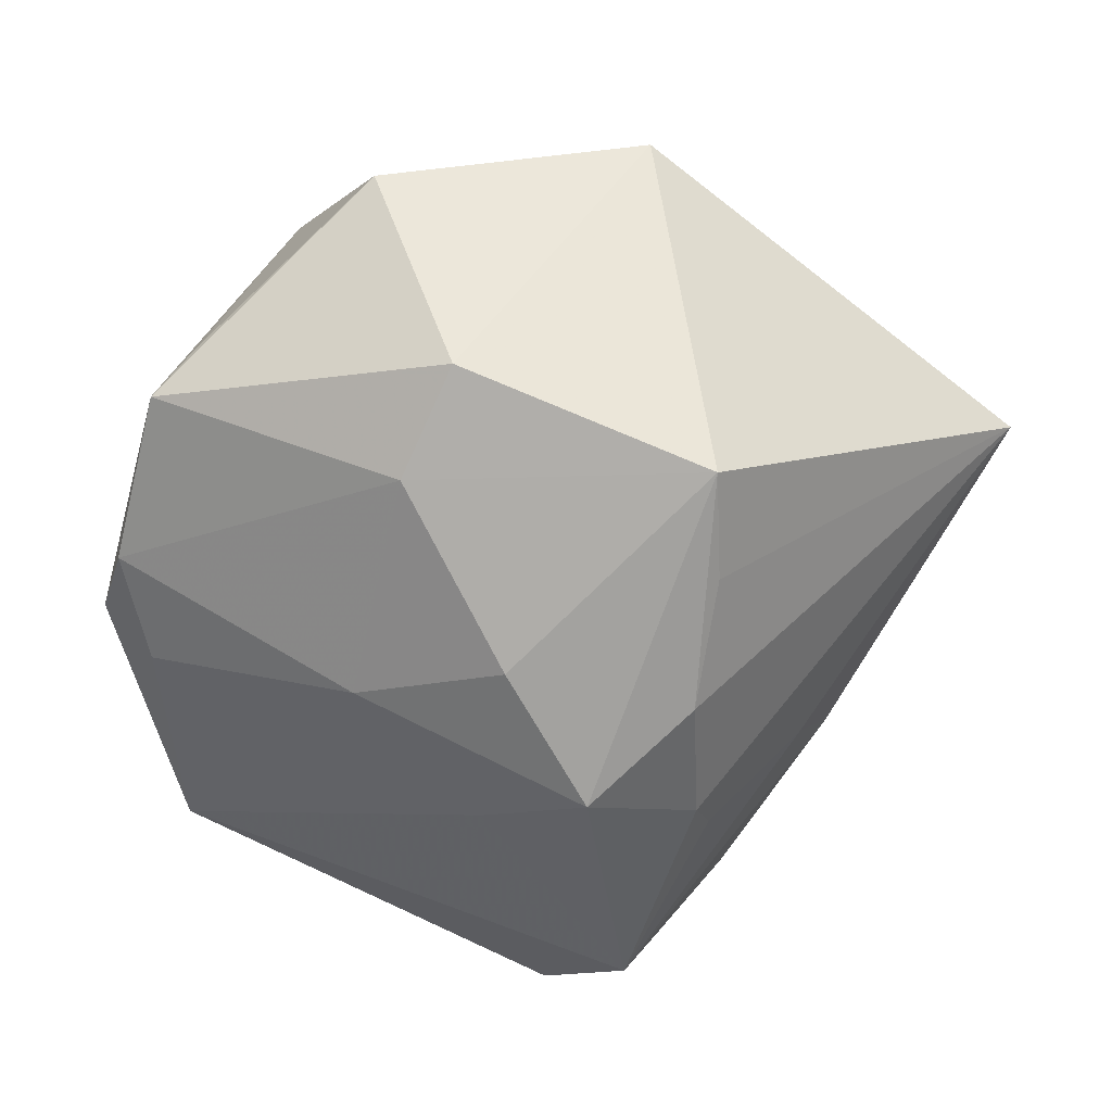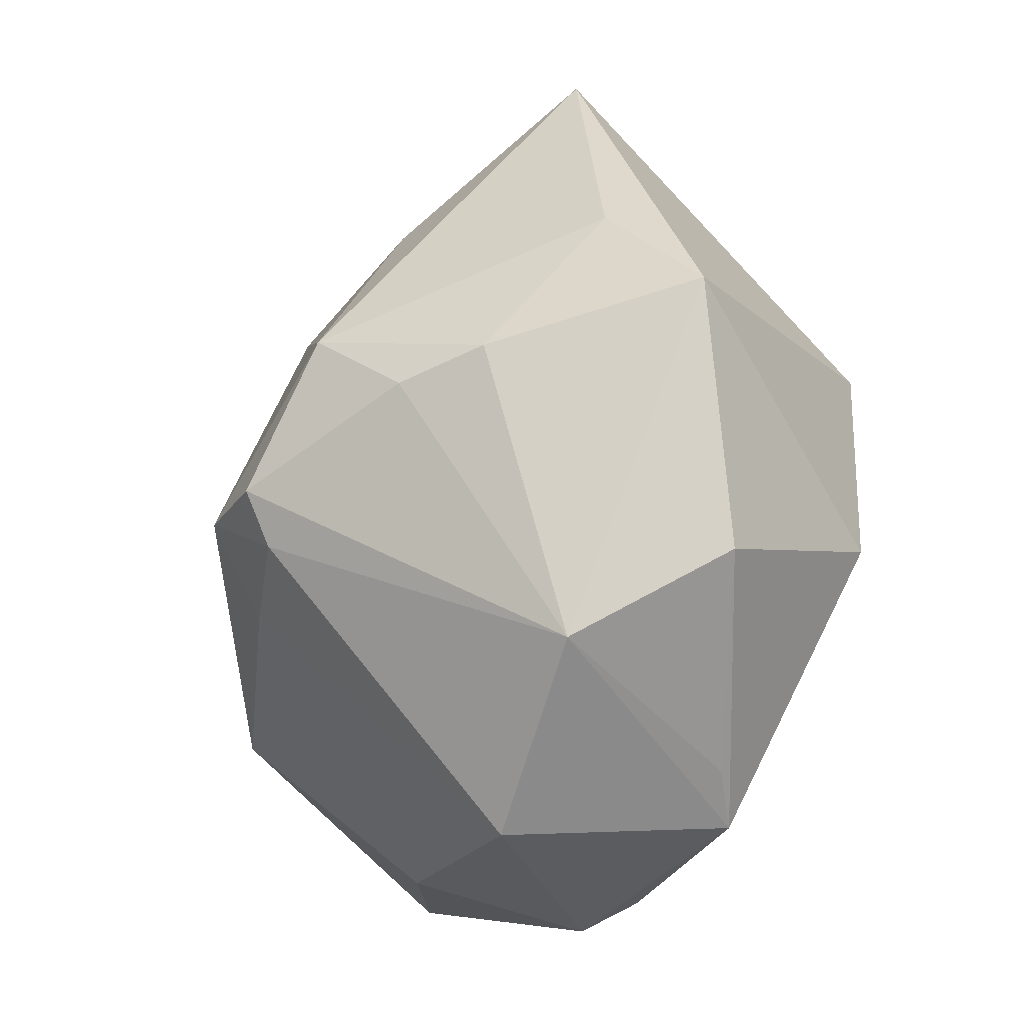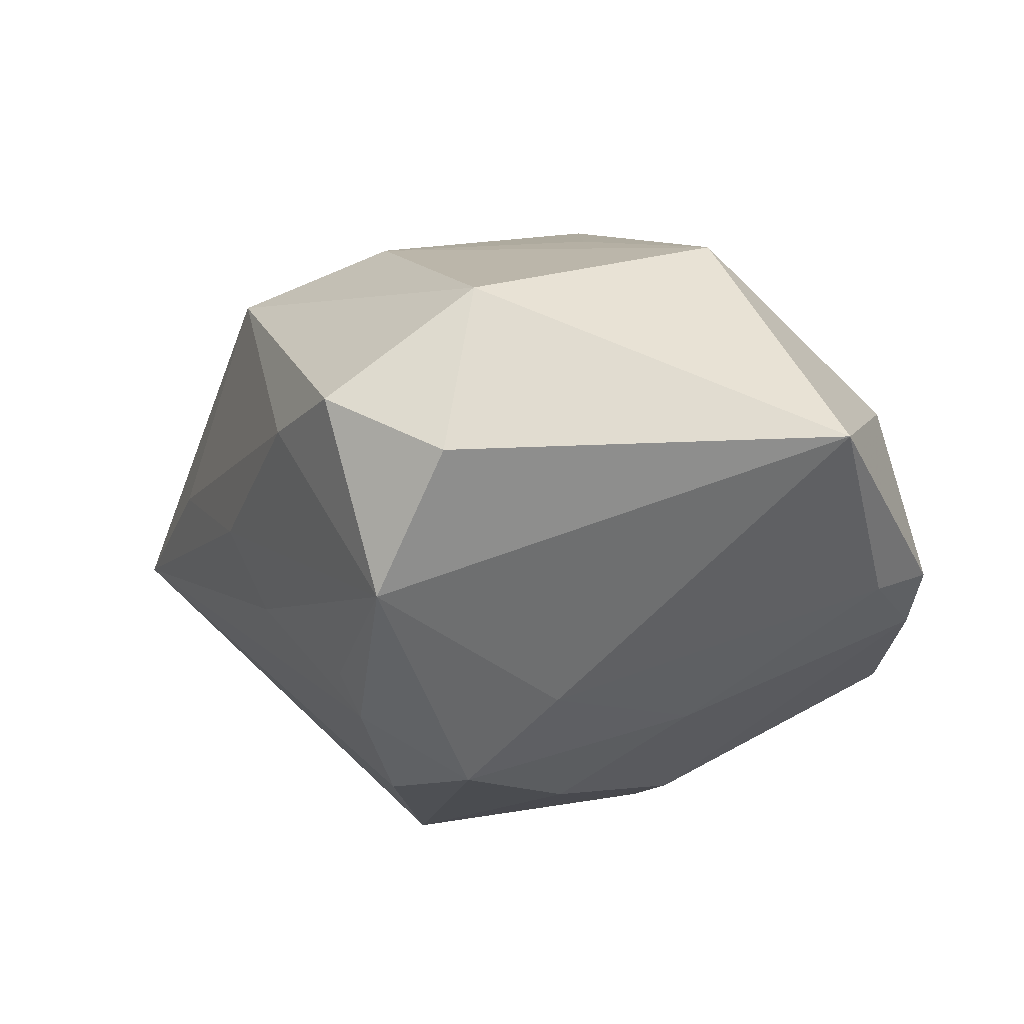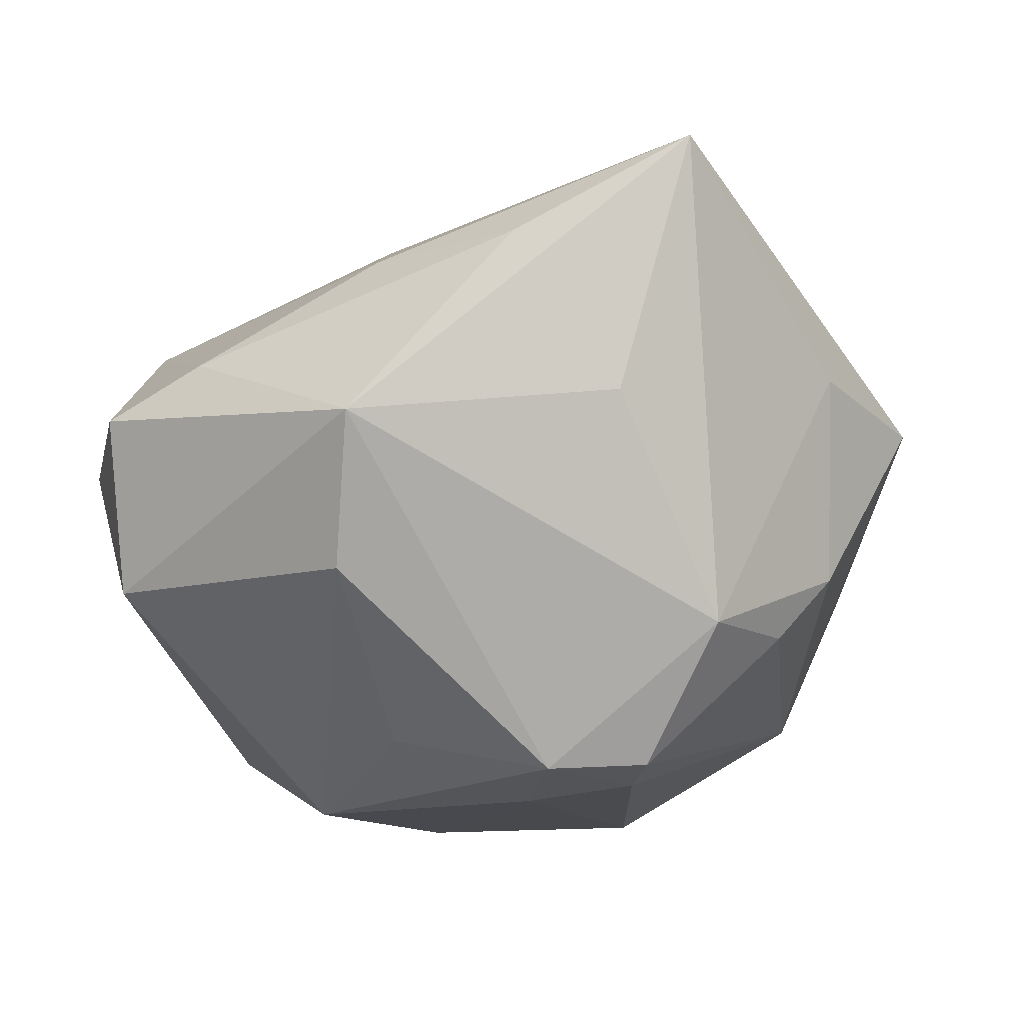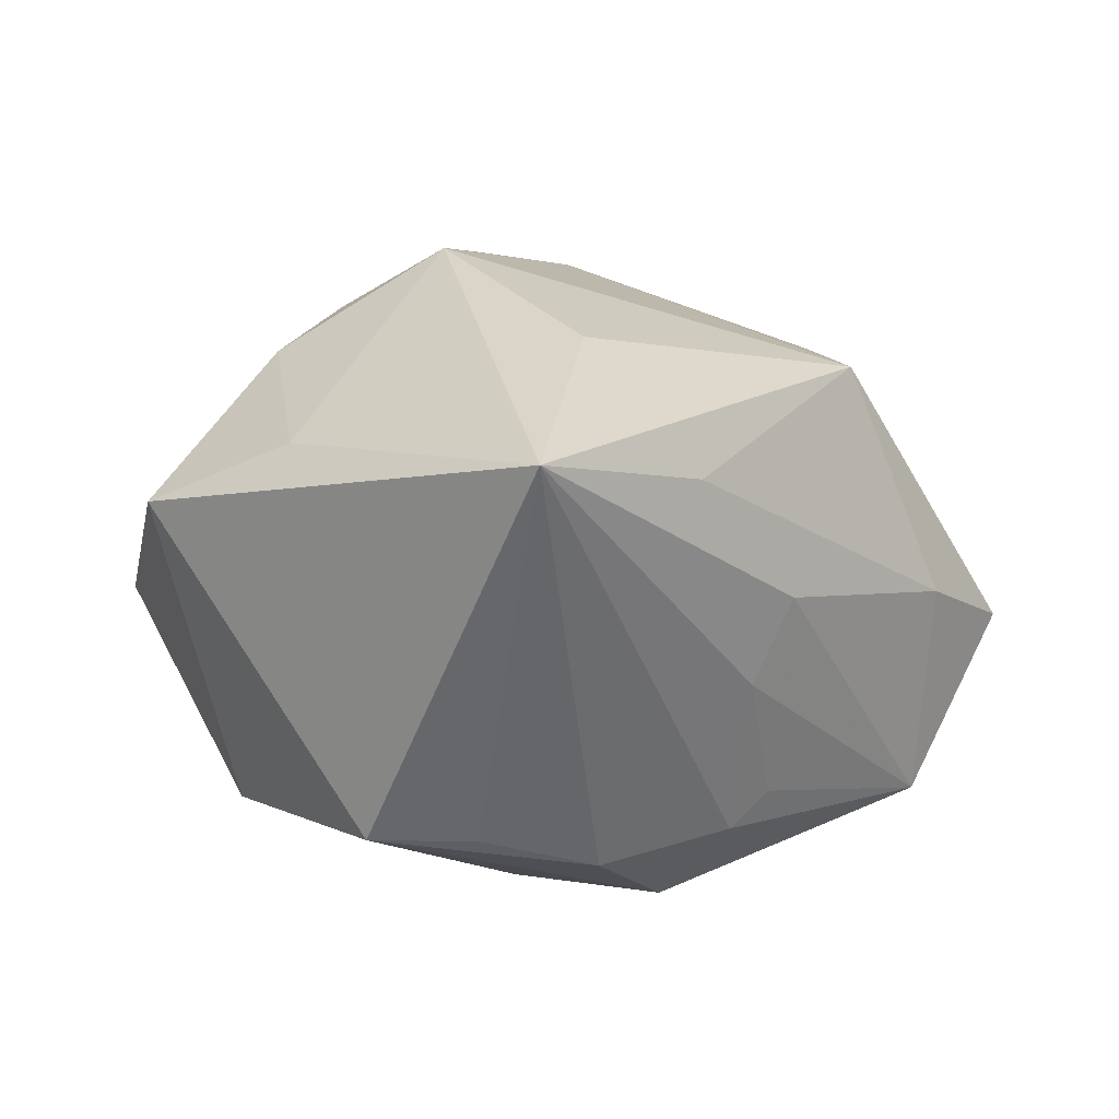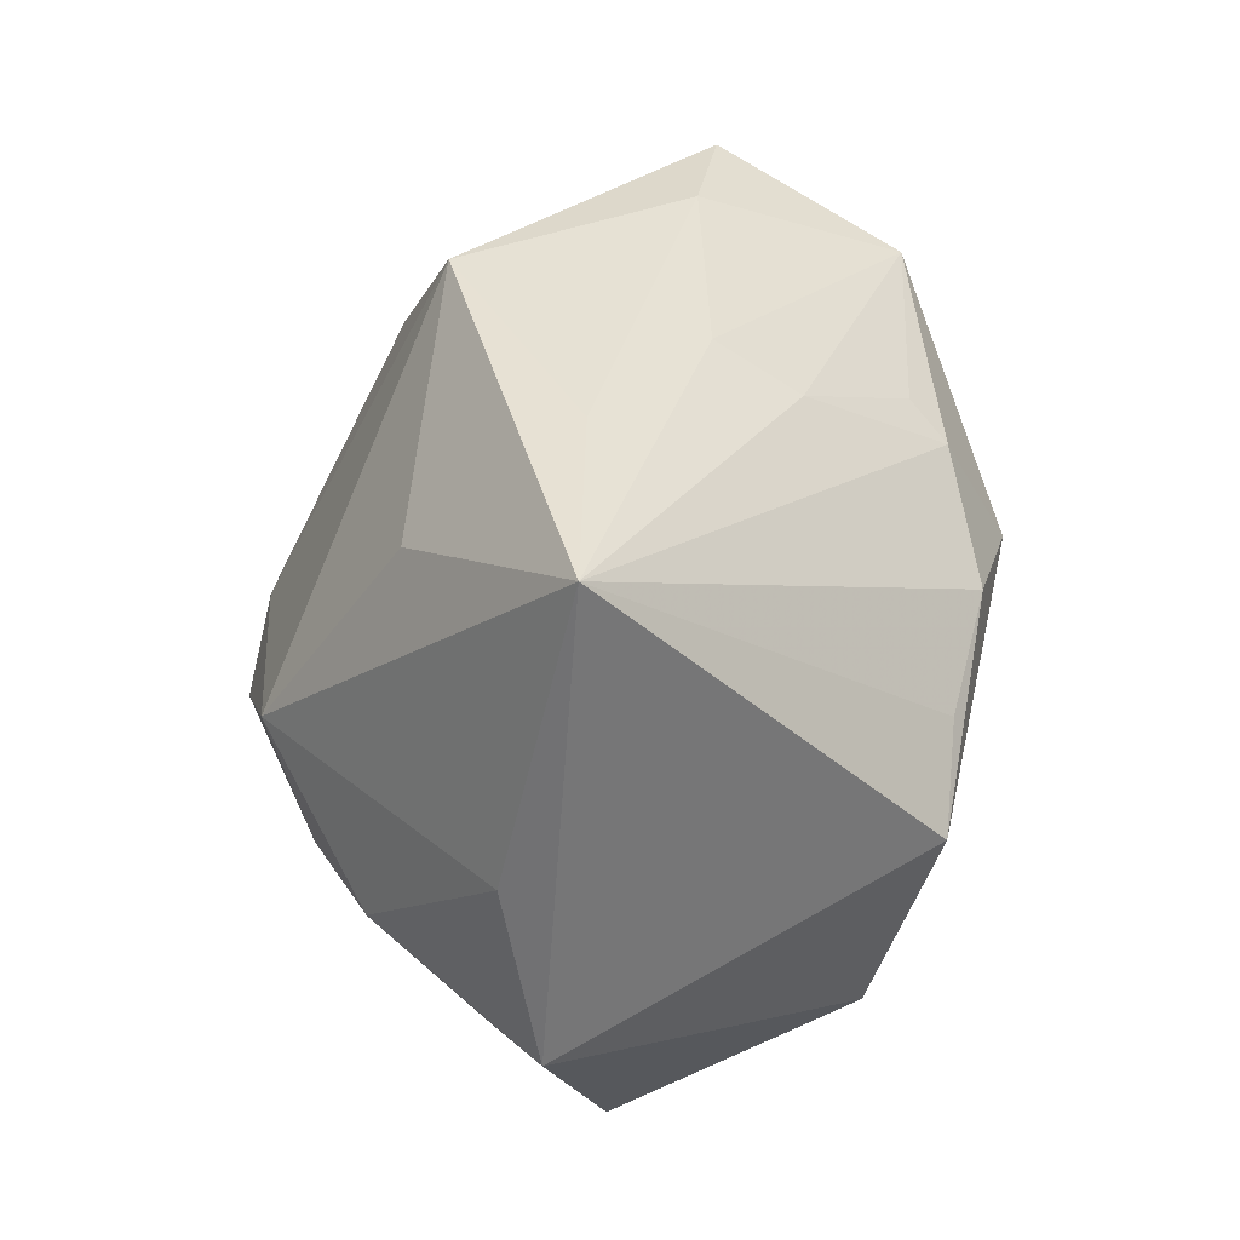
<metadata>
{"format":"obj","ext":"obj","renderer":"f3d","projection":"perspective","resolution":1024,"background":"white","views":[{"elev":-64.1,"azim":84.8,"up":"+Z"},{"elev":-27.0,"azim":61.1,"up":"+Y"},{"elev":-23.1,"azim":-85.2,"up":"+Z"},{"elev":35.7,"azim":-12.8,"up":"+Y"},{"elev":-7.6,"azim":160.2,"up":"+Z"},{"elev":65.0,"azim":94.6,"up":"+Y"}]}
</metadata>
<code>
v -0.03987 0.005106 -0.009827
v -0.03927 0.002663 0.005978
v -0.01164 0.01586 -0.02399
v -0.009659 -0.03386 0.006238
v -0.01461 0.01745 -0.02068
v -0.009633 0.02559 -0.01215
v -0.007825 -0.03312 -0.01127
v 0.03536 -0.01643 -0.0006513
v 0.01737 -0.03387 -0.01108
v 0.004683 -0.0101 0.02906
v -0.008875 0.005997 -0.02951
v -0.003806 -0.01452 -0.02211
v -0.02086 0.01319 0.02038
v -0.03171 0.0117 -0.01982
v 0.01241 0.007473 0.02841
v -0.000872 0.03577 0.003519
v 0.01011 -0.03557 0.008039
v 0.02663 -0.008287 -0.02071
v 0.03894 0.007338 0.003769
v 0.02911 0.01792 0.007733
v 0.001709 -0.03634 -0.01099
v -0.03841 0.0157 -0.003887
v 0.01679 -0.0118 -0.02278
v 0.002241 -0.001889 -0.0278
v 0.00527 -0.005353 0.03173
v 0.02613 -0.0234 0.01044
v -0.0187 0.02692 0.01583
v -0.004473 -0.01311 0.02579
v -0.02298 -0.01795 0.01811
v 0.0211 -0.03033 -0.007972
v 0.005823 0.02611 0.01685
v 0.02651 0.002629 0.01882
v 0.01566 0.04298 0.002605
v -0.02957 0.02137 -0.002784
v -0.01403 -0.002749 -0.02367
v 0.02002 0.0006385 0.02384
v 0.01139 0.01507 -0.02532
v -0.01204 0.029 -0.004937
v -0.003894 -0.004631 0.03104
v -0.01661 -0.005796 0.02287
v -0.004286 -0.03778 -0.008564
v -0.02787 -0.02993 -0.004374
v 5.367e-05 0.01421 -0.02728
v 0.02096 0.01379 -0.02526
f 23 18 9
f 9 18 8
f 8 18 19
f 19 26 8
f 9 26 17
f 31 15 33
f 19 33 20
f 33 15 20
f 12 24 23
f 11 24 12
f 30 26 9
f 9 8 30
f 30 8 26
f 19 18 44
f 44 33 19
f 18 23 44
f 23 24 44
f 44 24 11
f 11 43 44
f 40 29 39
f 42 29 2
f 9 17 41
f 42 7 41
f 39 29 28
f 27 31 33
f 22 2 27
f 15 31 27
f 39 15 27
f 19 20 32
f 32 20 15
f 15 36 32
f 32 26 19
f 32 36 26
f 35 14 11
f 42 14 35
f 11 12 35
f 35 7 42
f 35 12 7
f 5 14 6
f 33 43 3
f 3 6 33
f 5 6 3
f 3 14 5
f 11 14 3
f 3 43 11
f 37 43 33
f 33 44 37
f 37 44 43
f 22 14 1
f 1 2 22
f 1 14 42
f 42 2 1
f 9 41 21
f 21 41 7
f 7 12 21
f 21 23 9
f 21 12 23
f 42 41 4
f 4 41 17
f 4 29 42
f 4 28 29
f 17 28 4
f 22 27 34
f 34 14 22
f 13 40 39
f 39 27 13
f 13 27 2
f 29 40 13
f 13 2 29
f 10 28 17
f 39 28 10
f 10 17 26
f 16 27 33
f 16 34 27
f 38 6 14
f 14 34 38
f 33 6 38
f 38 16 33
f 34 16 38
f 26 36 25
f 25 10 26
f 25 36 15
f 25 15 39
f 39 10 25

</code>
